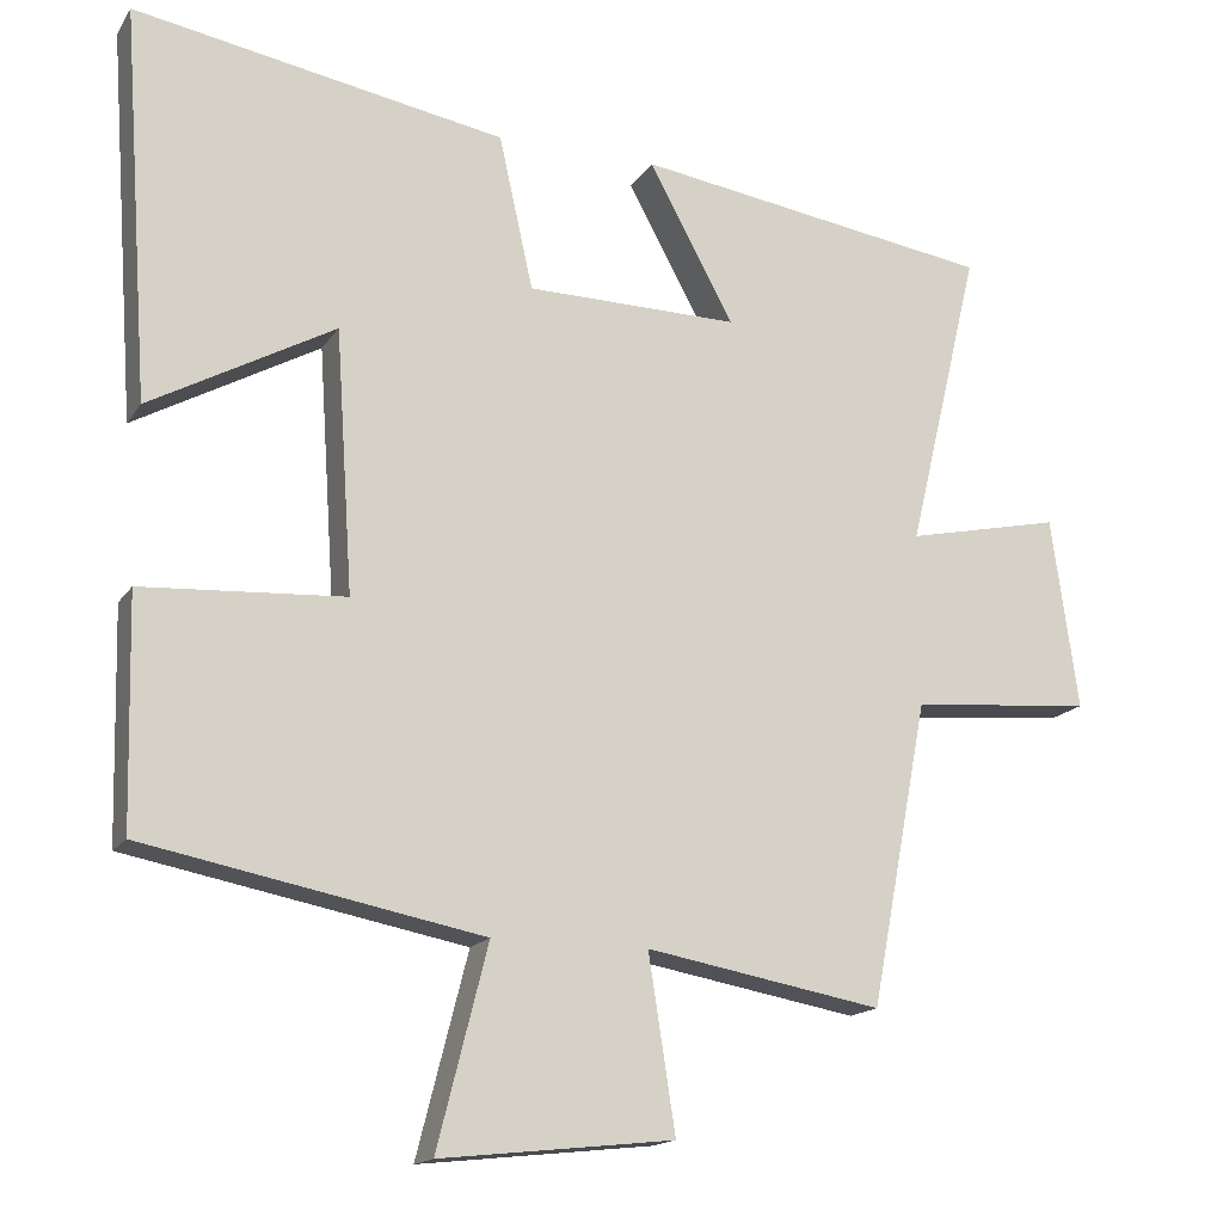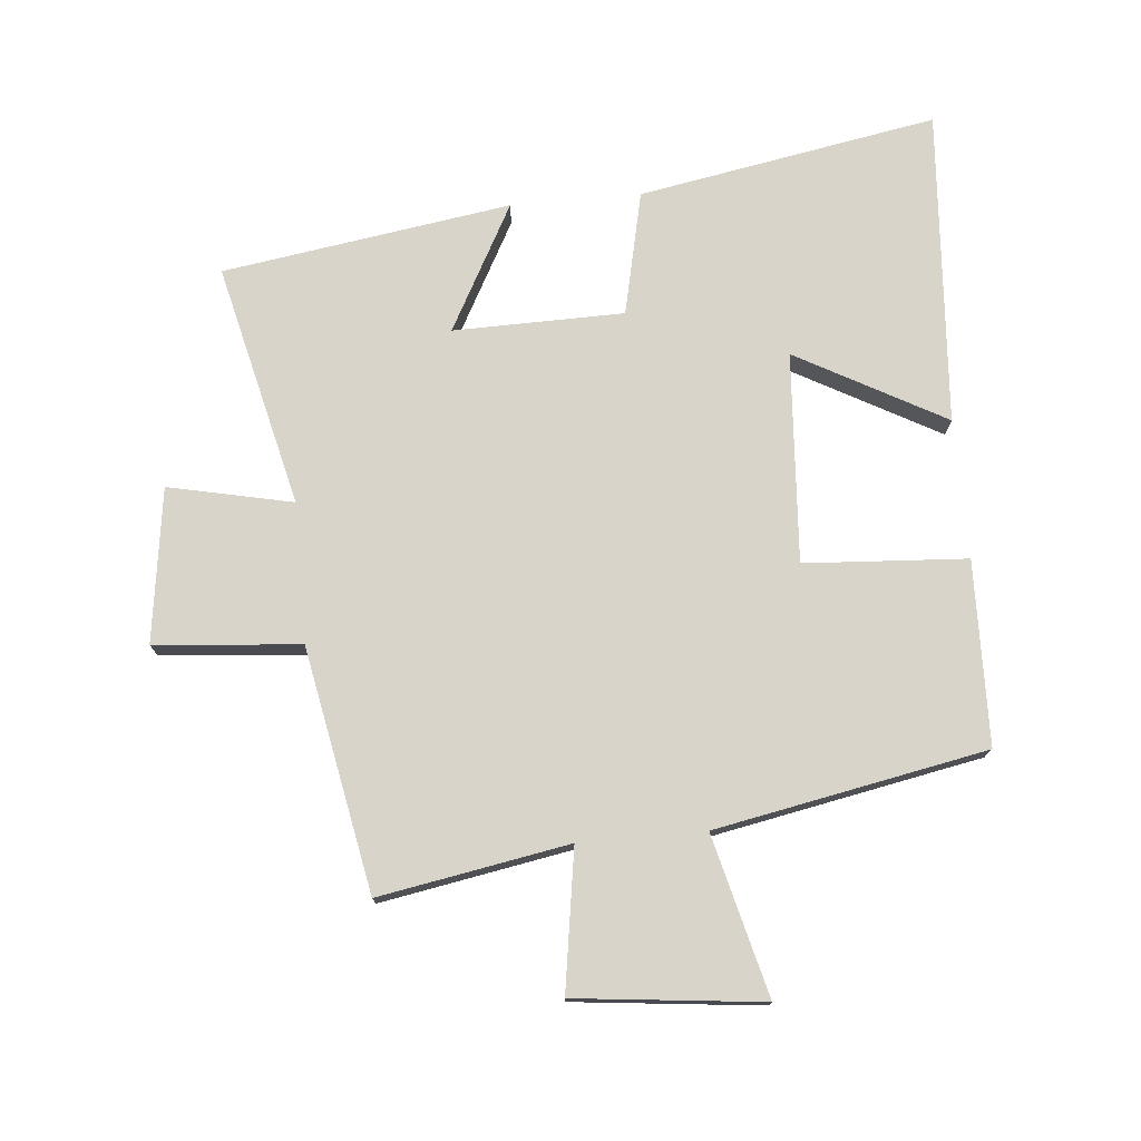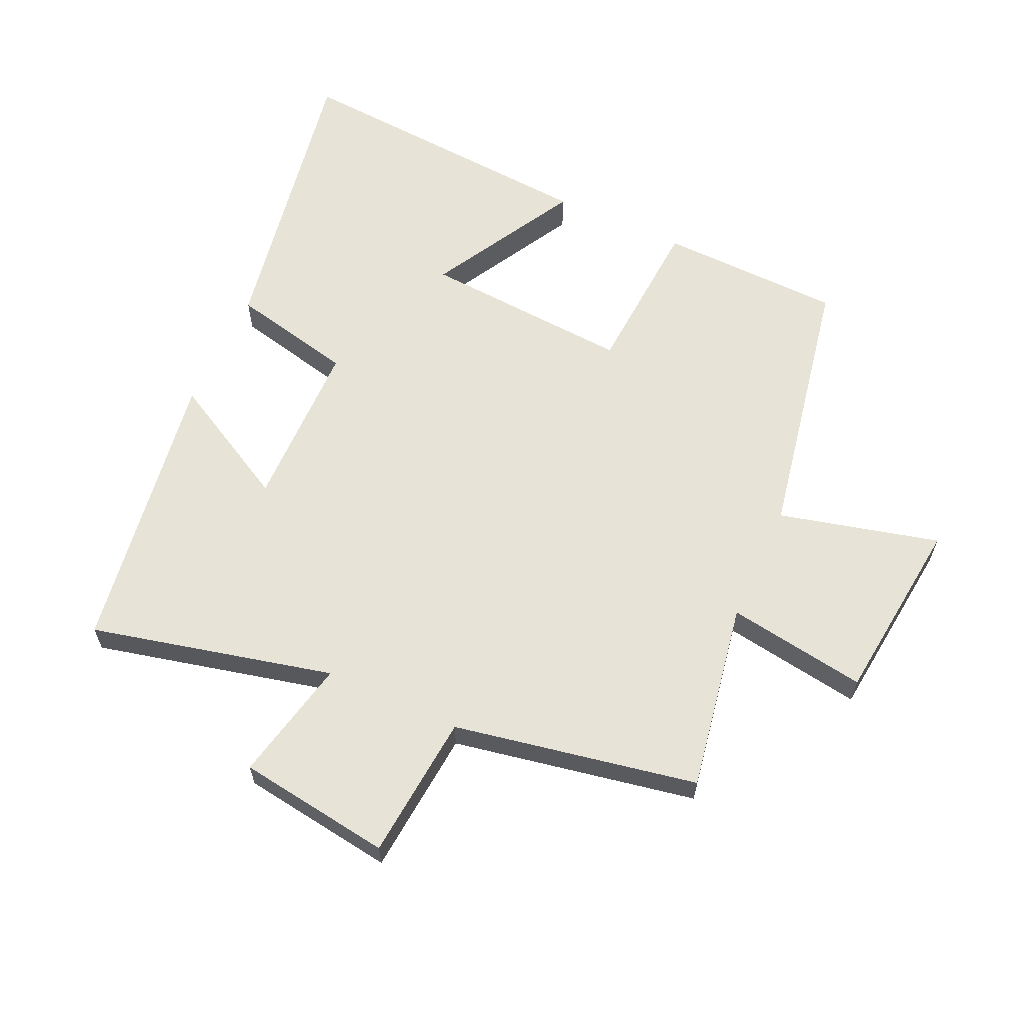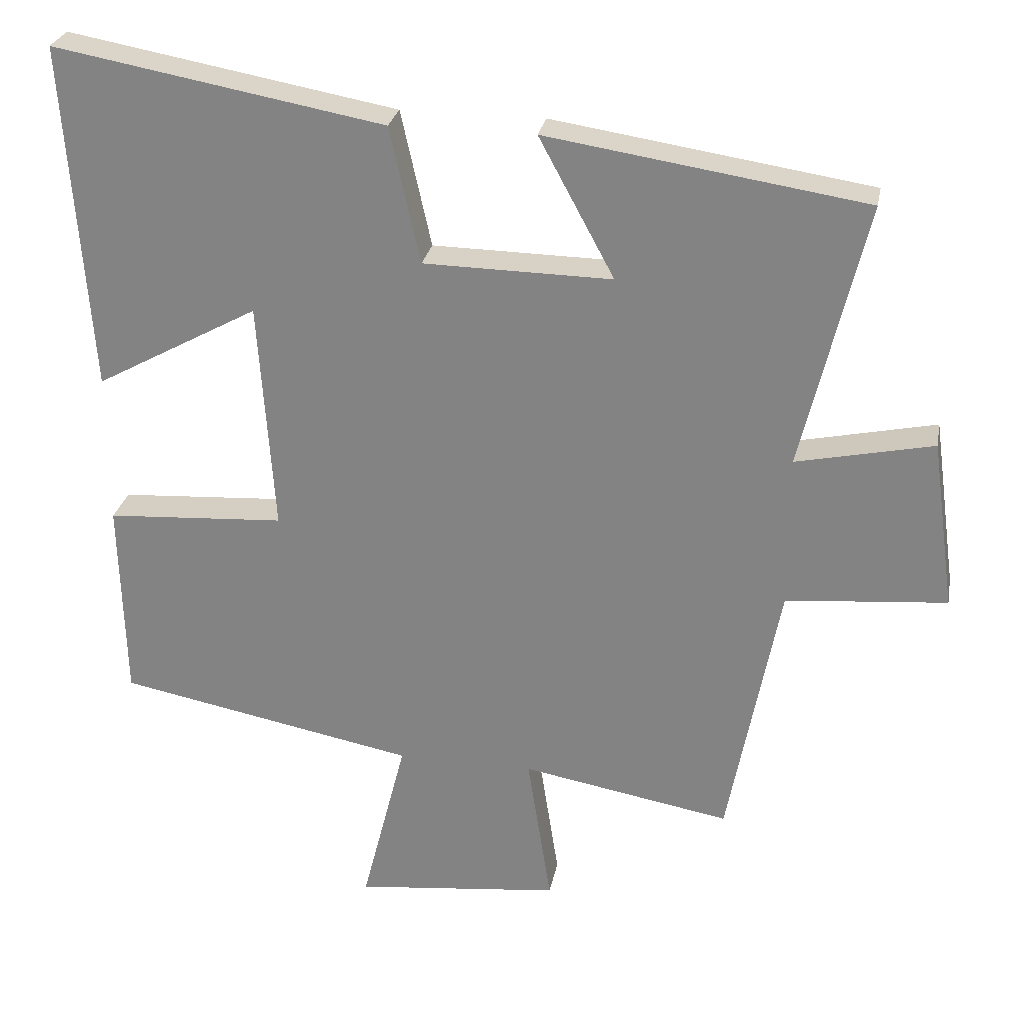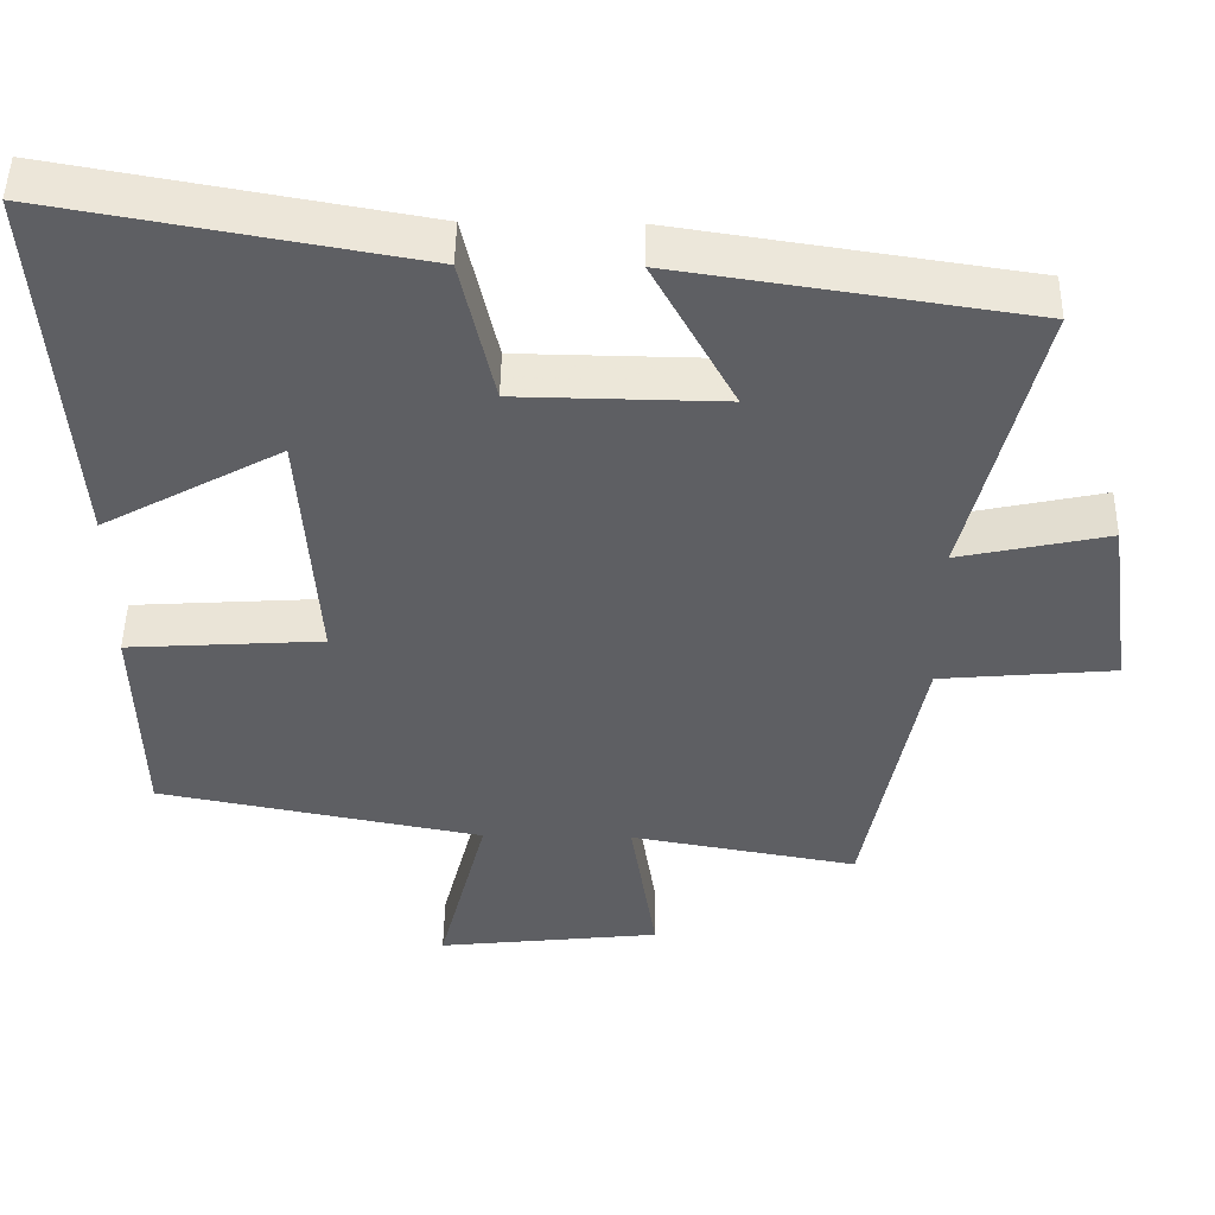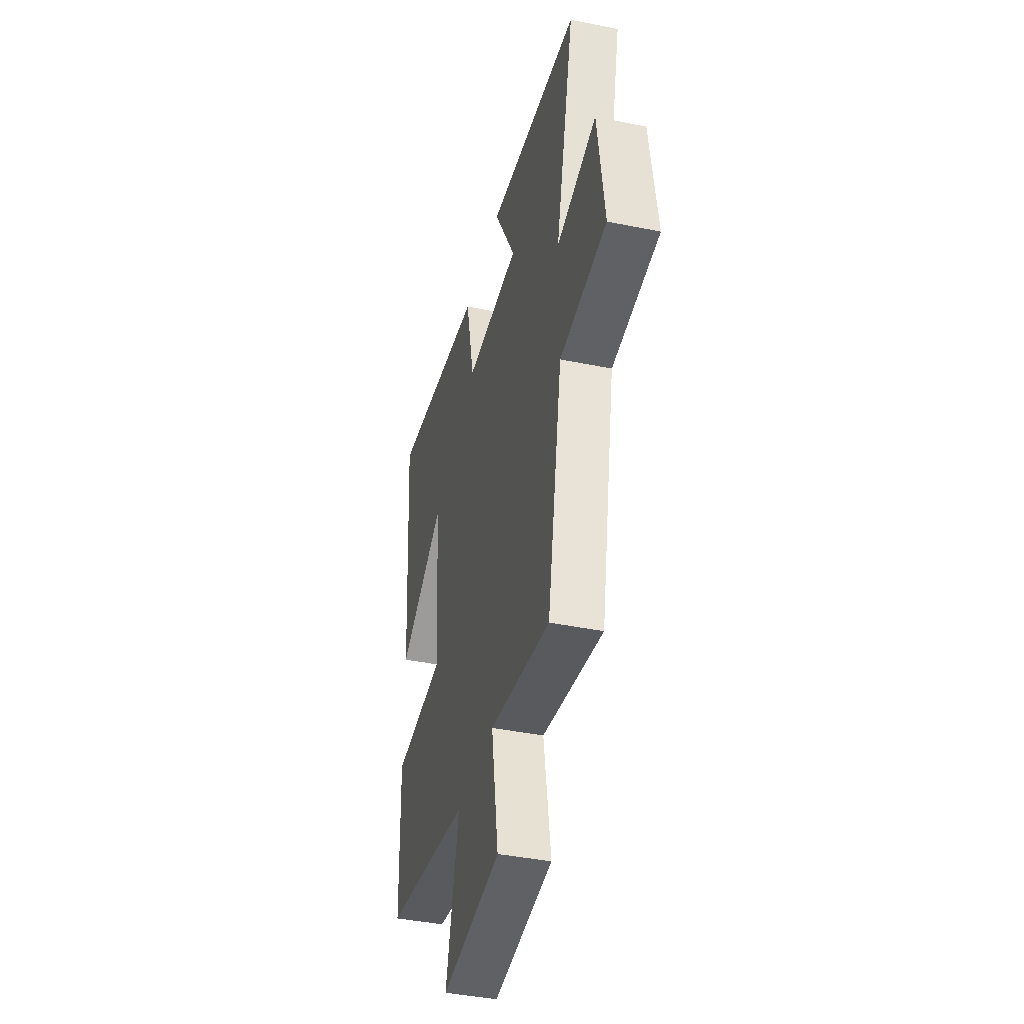
<metadata>
{"format":"obj","ext":"obj","renderer":"f3d","projection":"perspective","resolution":1024,"background":"white","views":[{"elev":-16.1,"azim":-22.2,"up":"+Z"},{"elev":75.5,"azim":174.8,"up":"+Y"},{"elev":62.1,"azim":114.7,"up":"+Y"},{"elev":27.1,"azim":10.7,"up":"+Z"},{"elev":48.2,"azim":0.9,"up":"+Z"},{"elev":-41.3,"azim":76.1,"up":"+Z"}]}
</metadata>
<code>
v 0.591 0.07 0.431
v 0.5 0.07 0.05
v 0.695 0.07 0.092
v 0.729 0.07 -0.15
v 0.5 0.07 -0.17
v 0.427 0.07 -0.553
v 0.129 0.07 -0.5
v 0.163 0.07 -0.72
v -0.131 0.07 -0.752
v -0.067 0.07 -0.5
v -0.493 0.07 -0.418
v -0.5 0.07 -0.129
v -0.245 0.07 -0.113
v -0.267 0.07 0.217
v -0.5 0.07 0.089
v -0.535 0.07 0.584
v -0.066 0.07 0.5
v -0.023 0.07 0.306
v 0.245 0.07 0.302
v 0.138 0.07 0.5
v 0.591 0 0.431
v 0.5 0 0.05
v 0.695 0 0.092
v 0.729 0 -0.15
v 0.5 0 -0.17
v 0.427 0 -0.553
v 0.129 0 -0.5
v 0.163 0 -0.72
v -0.131 0 -0.752
v -0.067 0 -0.5
v -0.493 0 -0.418
v -0.5 0 -0.129
v -0.245 0 -0.113
v -0.267 0 0.217
v -0.5 0 0.089
v -0.535 0 0.584
v -0.066 0 0.5
v -0.023 0 0.306
v 0.245 0 0.302
v 0.138 0 0.5
f 19 20 1 2
f 18 19 2
f 16 17 18
f 14 15 16
f 14 16 18
f 13 14 18 2
f 10 11 12 13
f 7 8 9 10
f 7 10 13 2
f 5 6 7 2
f 2 3 4 5
f 22 21 40 39
f 22 39 38
f 38 37 36
f 36 35 34
f 38 36 34
f 22 38 34 33
f 33 32 31 30
f 30 29 28 27
f 22 33 30 27
f 22 27 26 25
f 25 24 23 22
f 1 21 22 2
f 2 22 23 3
f 3 23 24 4
f 4 24 25 5
f 5 25 26 6
f 6 26 27 7
f 7 27 28 8
f 8 28 29 9
f 9 29 30 10
f 10 30 31 11
f 11 31 32 12
f 12 32 33 13
f 13 33 34 14
f 14 34 35 15
f 15 35 36 16
f 16 36 37 17
f 17 37 38 18
f 18 38 39 19
f 19 39 40 20
f 20 40 21 1

</code>
